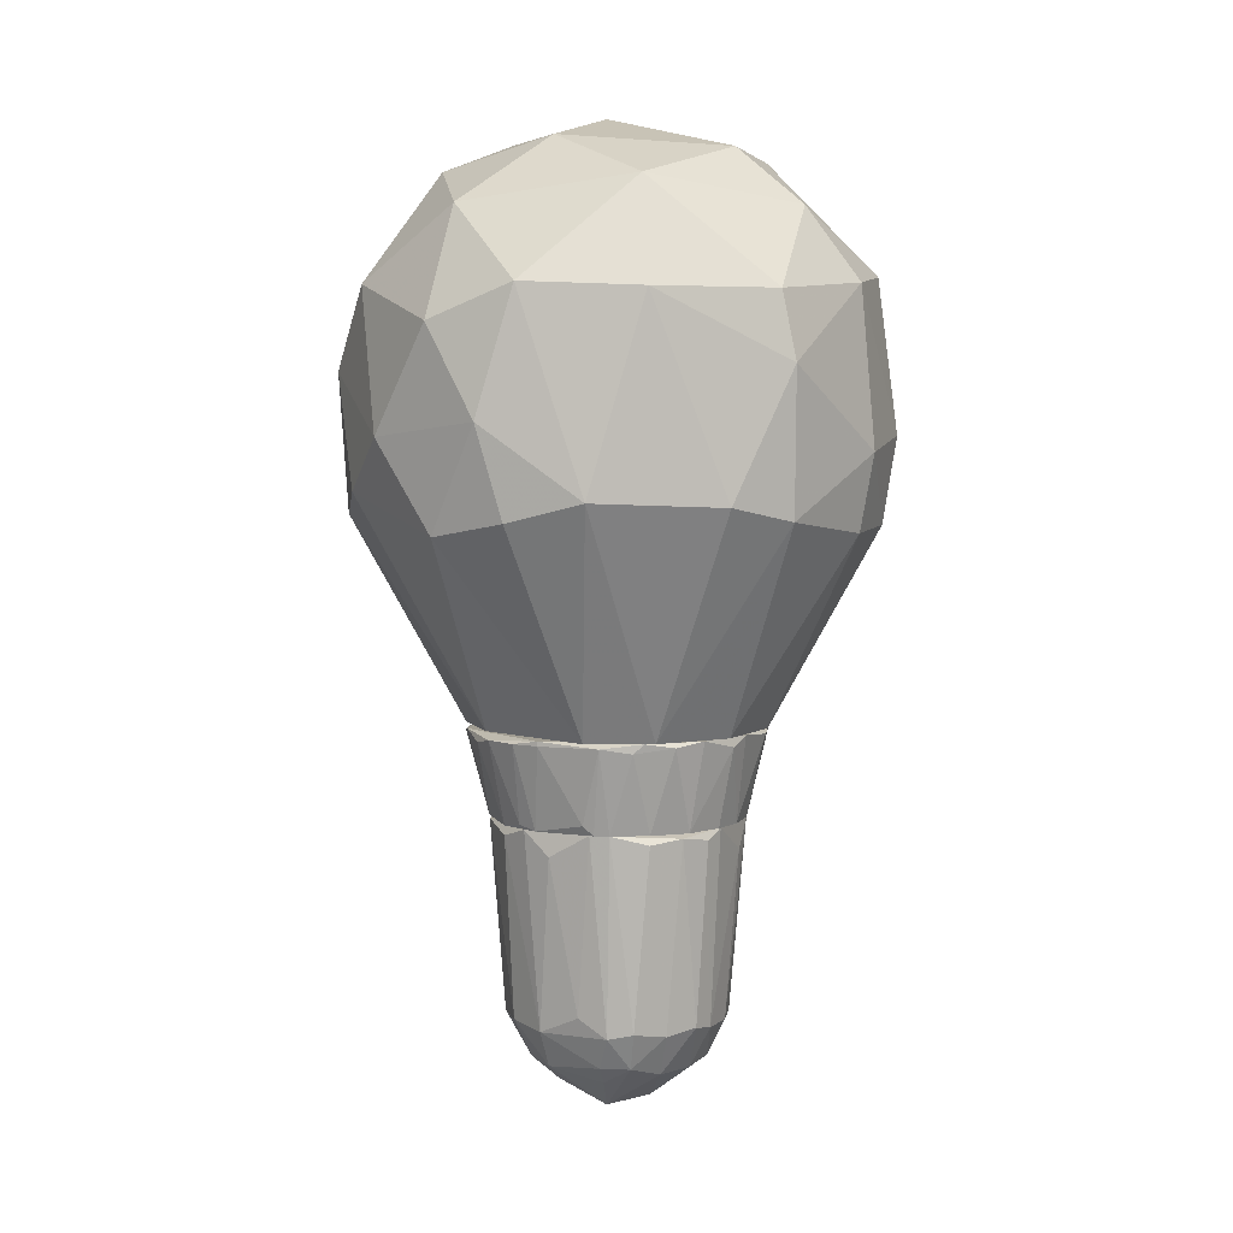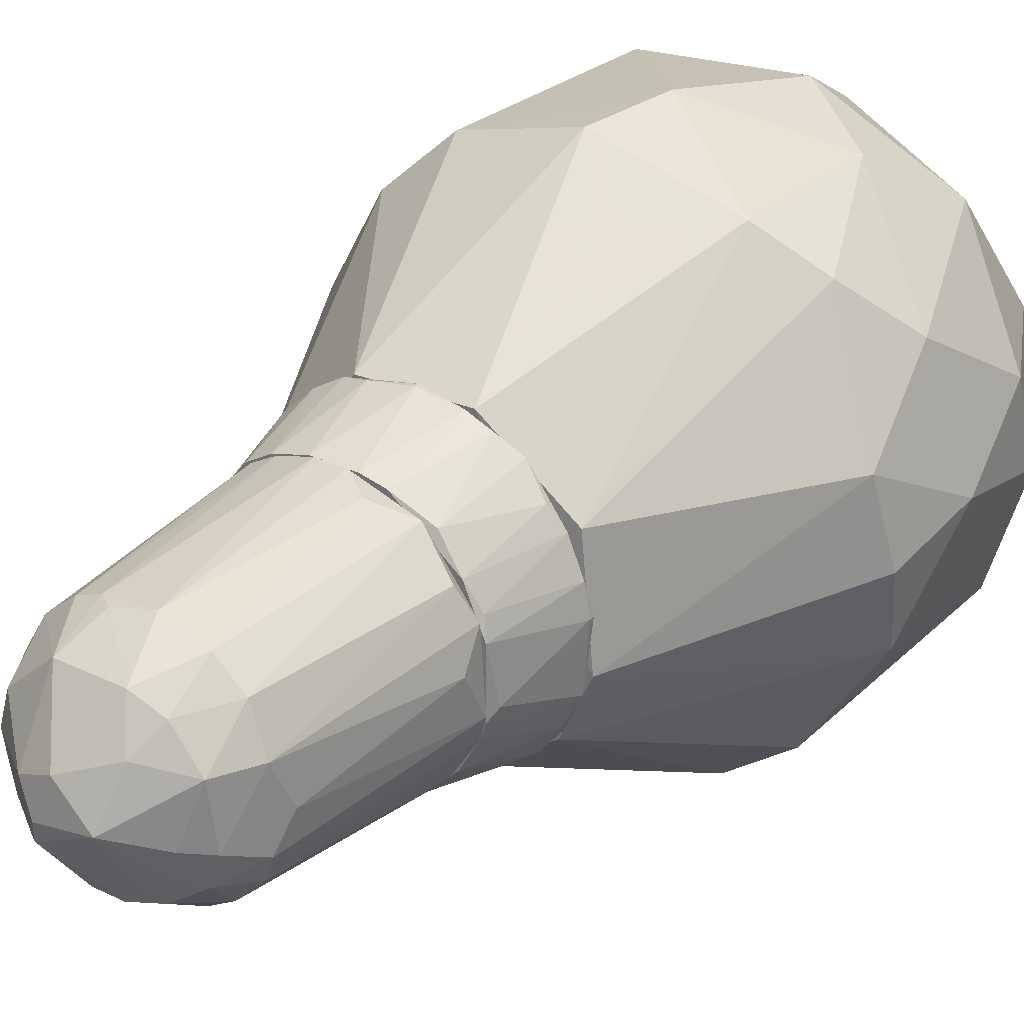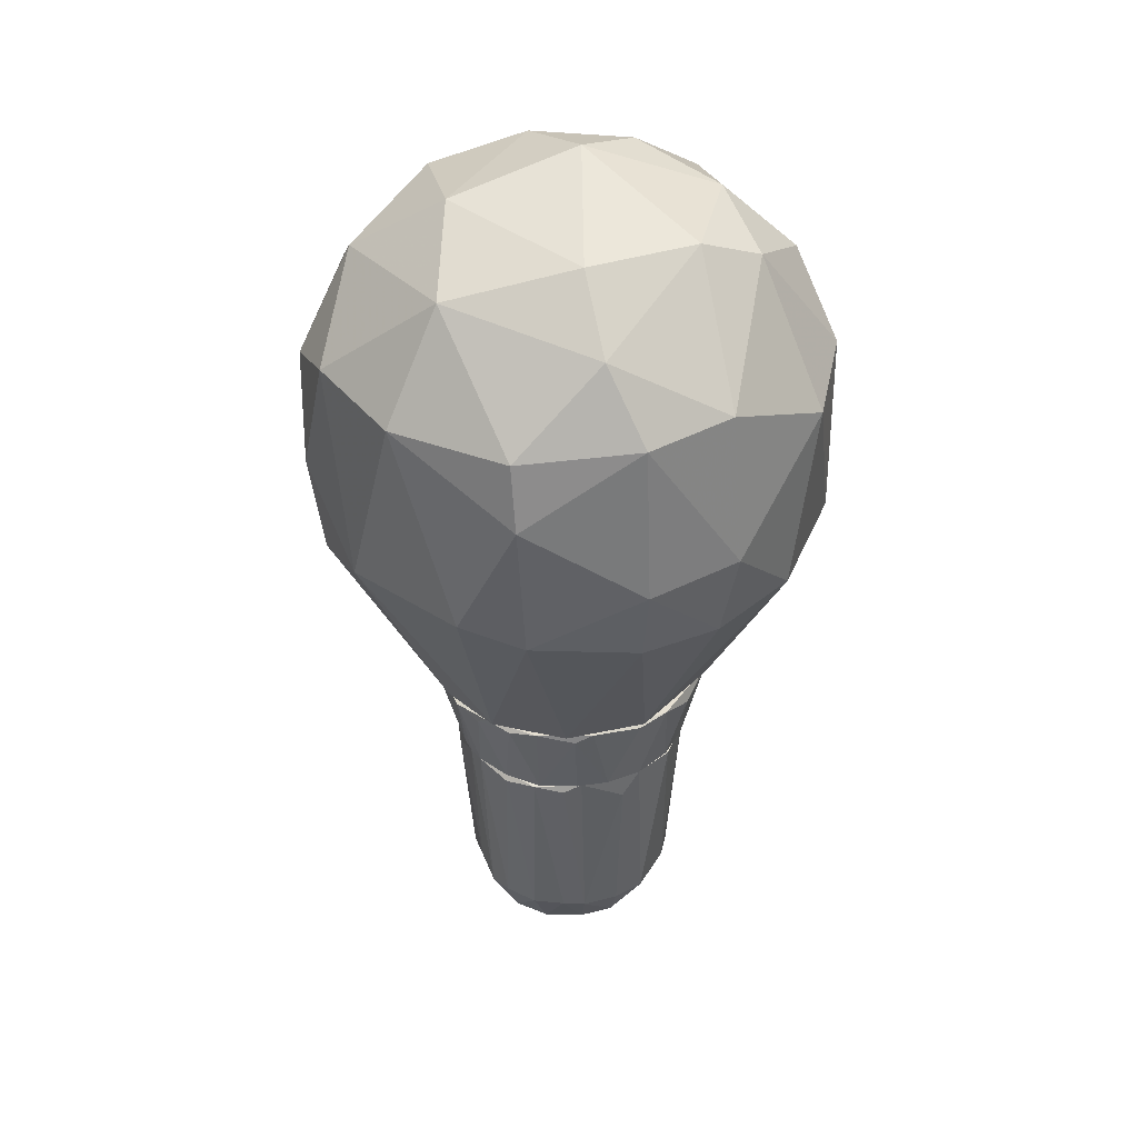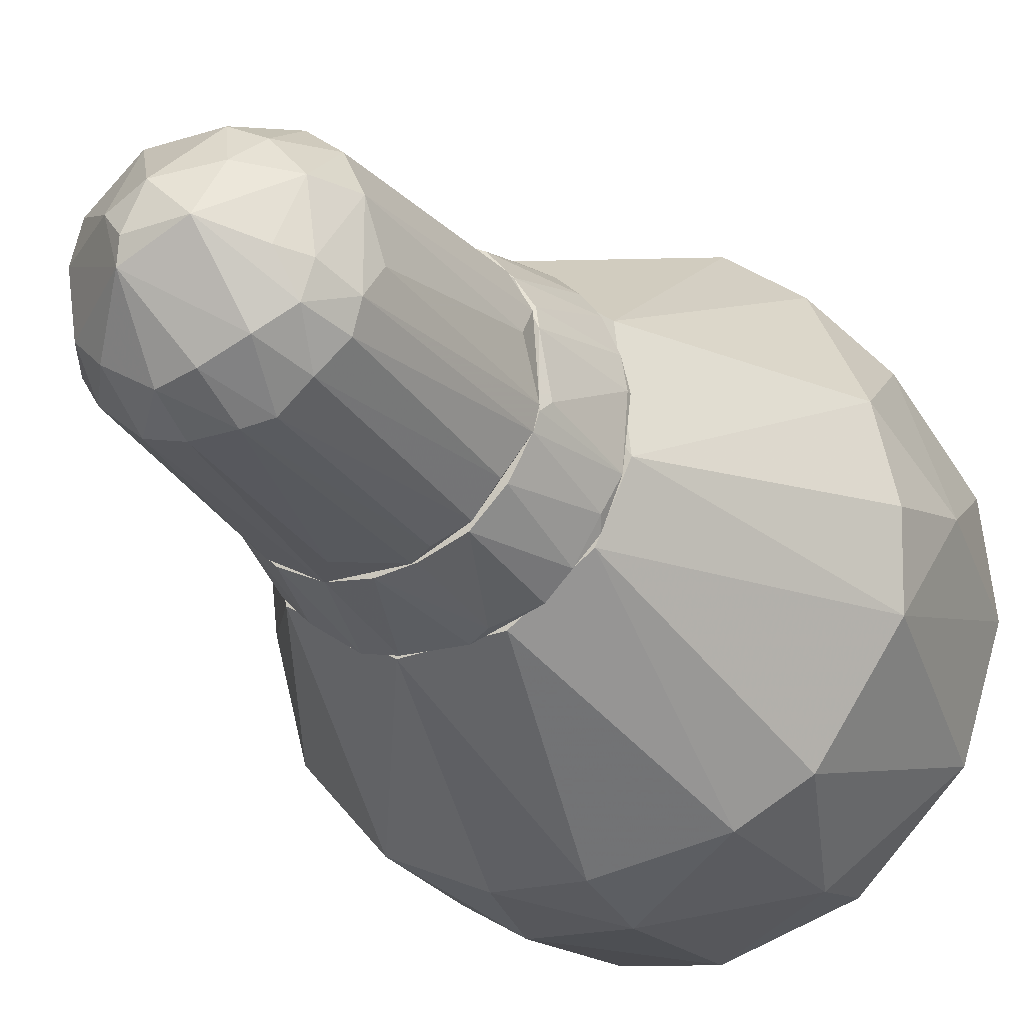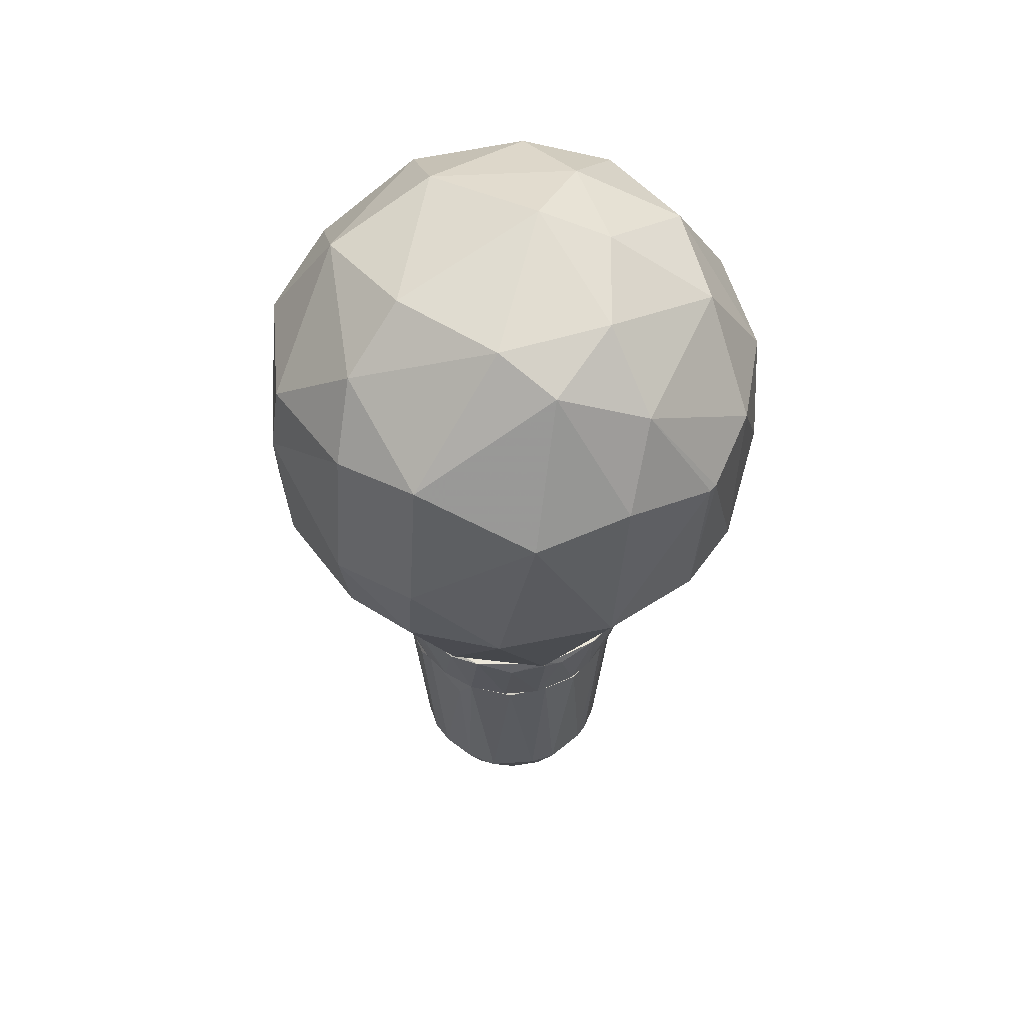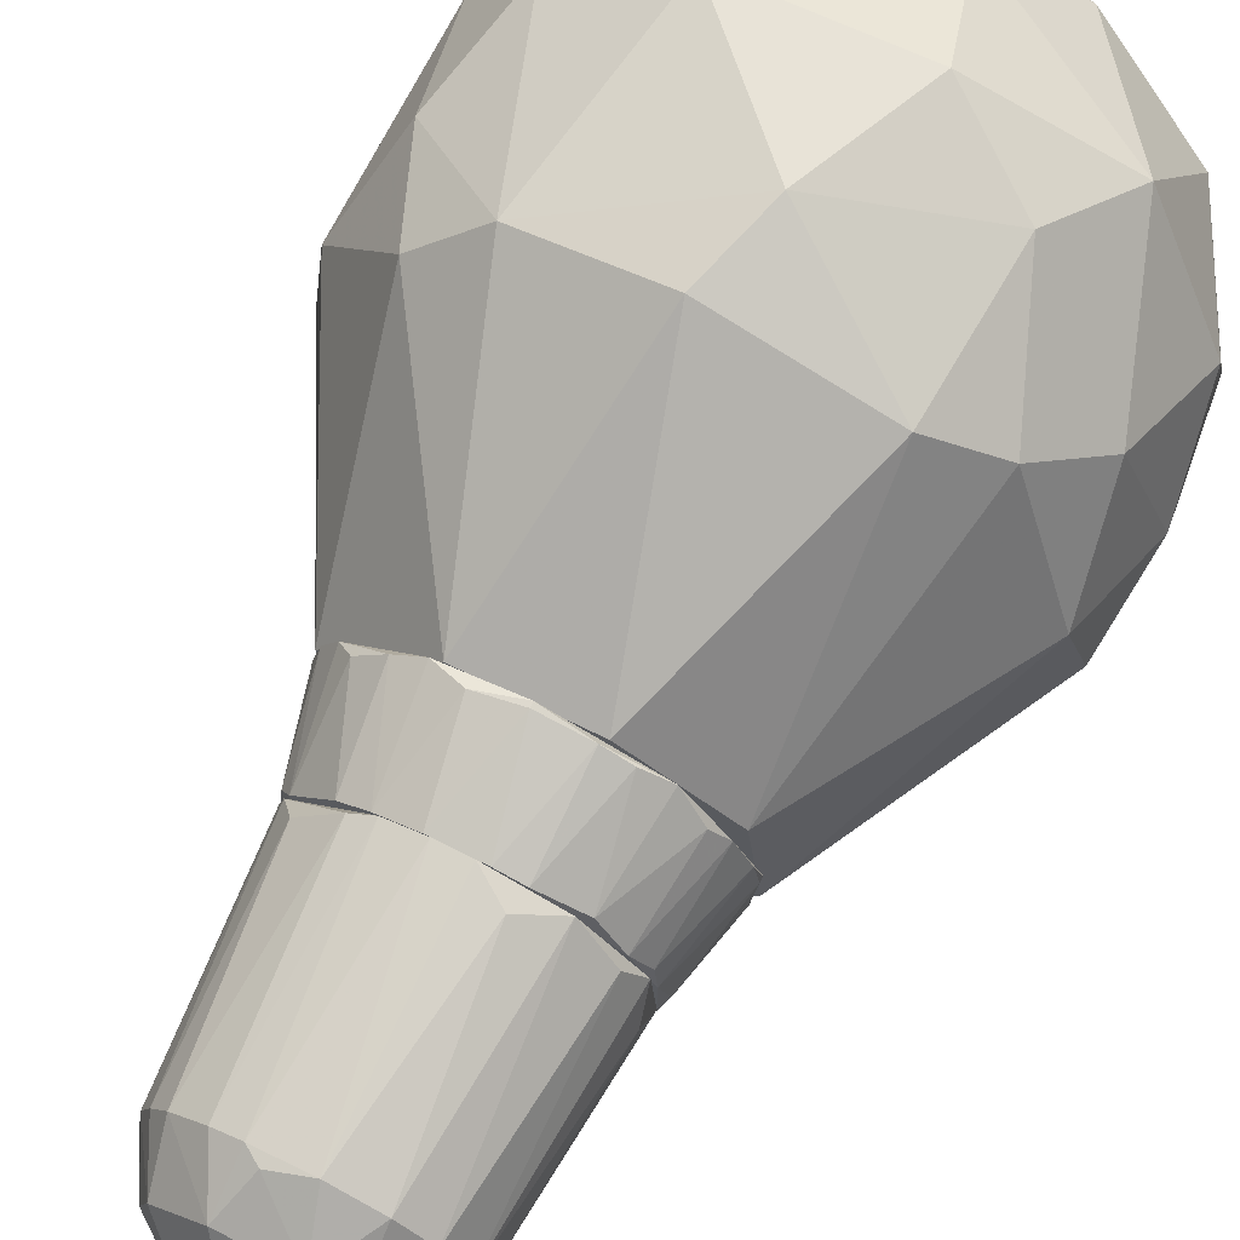
<metadata>
{"format":"obj","ext":"obj","renderer":"f3d","projection":"perspective","resolution":1024,"background":"white","views":[{"elev":4.8,"azim":-65.3,"up":"+Z"},{"elev":28.9,"azim":-143.7,"up":"+Y"},{"elev":37.5,"azim":-19.1,"up":"+Z"},{"elev":-24.6,"azim":-152.4,"up":"+Y"},{"elev":52.2,"azim":39.9,"up":"+Z"},{"elev":71.9,"azim":-153.3,"up":"+Y"}]}
</metadata>
<code>
o convex_0
v -0.03063 0.00174 0.007192
v 0.03057 0.000668 0.01524
v 0.03057 -0.000399 0.01524
v 0.01662 0.003884 -0.02662
v -0.001632 -0.03046 0.00398
v -0.003243 0.02268 0.03081
v -0.003783 -0.01543 0.03618
v 0.001579 0.02966 -0.002463
v -0.01667 -0.003615 -0.02662
v 0.01769 -0.02348 -0.003541
v -0.02526 -0.01489 0.0206
v 0.01715 -0.01274 0.03241
v 0.02198 0.02053 0.01739
v -0.02096 0.0216 -0.000315
v -0.02257 0.008186 0.02973
v 0.003729 -0.01651 -0.02663
v -0.005394 0.01624 -0.02663
v -0.02042 -0.02187 -0.001393
v 0.009636 0.006035 0.03833
v 0.0209 0.01999 -0.004611
v -0.001632 -0.02885 0.02168
v 0.02949 -0.000932 -0.003002
v 0.02144 -0.02133 0.01685
v -0.006466 0.02912 0.019
v -0.01345 0.001201 0.03724
v -0.02042 0.02053 0.02168
v 0.01983 0.01247 0.03027
v 0.01124 0.02751 0.019
v 0.01392 -0.01006 -0.02663
v 0.006413 0.0157 -0.02663
v -0.02955 -0.000938 -0.003002
v -0.01506 0.008719 -0.02609
v -0.005927 -0.01596 -0.02663
v 0.02681 -0.01328 -0.001931
v -0.01506 -0.02509 0.0206
v 0.008558 -0.02724 0.02275
v -0.01827 -0.01113 0.03241
v 0.02896 0.007646 -0.001931
v -0.001632 -0.02885 -0.004611
v -0.01452 0.02589 -0.003002
v 0.02467 -0.005227 0.02813
v -0.02901 0.008186 0.01739
v -0.02794 0.008186 -0.004611
v 0.015 0.0259 -0.001931
v -0.02848 -0.009522 -0.000854
v 0.002118 0.002279 0.04047
v -0.01129 0.01569 0.03402
v 0.009097 -0.02939 0.00559
v -0.02901 -0.002004 0.02114
v 0.01017 0.01891 0.03241
v -0.01398 -0.02616 -0.003002
v 0.02842 0.009258 0.01846
v 0.02735 -0.01167 0.019
v -0.01345 -0.01059 -0.02663
v 0.009636 -0.01382 0.03563
v -0.004316 -0.02349 0.02973
v 0.007485 -0.02831 -0.004073
v -0.00056 0.01248 0.03779
v 0.01662 -0.002543 0.03564
v -0.02633 0.0157 0.005583
v -0.01559 0.02643 0.01255
v -0.001099 0.03073 0.006128
v -0.01506 -0.0267 0.01309
v 0.0252 0.01731 0.005583
f 52 38 64
f 2 3 22
f 6 24 26
f 24 6 28
f 10 16 29
f 16 17 29
f 4 22 29
f 17 8 30
f 20 4 30
f 4 29 30
f 29 17 30
f 17 9 32
f 17 16 33
f 22 3 34
f 23 10 34
f 10 29 34
f 29 22 34
f 23 12 36
f 7 25 37
f 25 15 37
f 11 35 37
f 4 20 38
f 2 22 38
f 22 4 38
f 33 16 39
f 8 17 40
f 32 14 40
f 17 32 40
f 3 2 41
f 15 26 42
f 31 1 43
f 9 31 43
f 14 32 43
f 32 9 43
f 28 13 44
f 30 8 44
f 20 30 44
f 18 11 45
f 1 31 45
f 31 9 45
f 25 7 46
f 15 25 47
f 6 26 47
f 26 15 47
f 21 5 48
f 10 23 48
f 36 21 48
f 23 36 48
f 11 37 49
f 37 15 49
f 42 1 49
f 15 42 49
f 1 45 49
f 45 11 49
f 27 13 50
f 19 27 50
f 13 28 50
f 28 6 50
f 39 5 51
f 33 39 51
f 13 27 52
f 2 38 52
f 41 2 52
f 27 41 52
f 12 23 53
f 34 3 53
f 23 34 53
f 3 41 53
f 41 12 53
f 9 17 54
f 17 33 54
f 45 9 54
f 18 45 54
f 51 18 54
f 33 51 54
f 36 12 55
f 46 7 55
f 35 21 56
f 21 36 56
f 7 37 56
f 37 35 56
f 55 7 56
f 36 55 56
f 16 10 57
f 5 39 57
f 39 16 57
f 48 5 57
f 10 48 57
f 46 19 58
f 25 46 58
f 47 25 58
f 6 47 58
f 19 50 58
f 50 6 58
f 27 19 59
f 12 41 59
f 41 27 59
f 19 46 59
f 55 12 59
f 46 55 59
f 1 42 60
f 42 26 60
f 43 1 60
f 14 43 60
f 26 24 61
f 40 14 61
f 14 60 61
f 60 26 61
f 24 28 62
f 8 40 62
f 28 44 62
f 44 8 62
f 61 24 62
f 40 61 62
f 11 18 63
f 5 21 63
f 35 11 63
f 21 35 63
f 18 51 63
f 51 5 63
f 38 20 64
f 44 13 64
f 20 44 64
f 13 52 64
o convex_1
v -0.008076 -0.00201 -0.06528
v 0.01393 0.002815 -0.03683
v 0.01339 0.004963 -0.03683
v -0.01398 -0.003084 -0.03683
v 0.004266 -0.01382 -0.03683
v -0.004322 0.01355 -0.03898
v 0.009635 0.001206 -0.0642
v 0.002118 0.01194 -0.05991
v -0.002174 -0.01221 -0.05937
v -0.009686 0.008184 -0.05883
v 0.01017 -0.00738 -0.05884
v 0.001583 -0.000937 -0.06957
v -0.008615 -0.01167 -0.03737
v -0.01184 -0.004158 -0.05937
v 0.005878 0.01302 -0.03683
v -0.01345 0.004966 -0.03683
v 0.009635 0.008184 -0.05884
v 0.01232 -0.00738 -0.03683
v 0.01232 0.00067 -0.05937
v -2.7e-05 0.003353 -0.06903
v 0.005878 -0.01114 -0.05937
v -0.01184 0.003892 -0.05937
v -0.008076 -0.009527 -0.05937
v -0.001636 -0.009527 -0.0642
v -0.008076 0.01194 -0.03683
v -0.006467 0.01087 -0.05883
v 0.006414 -0.00738 -0.0642
v 0.003731 0.009258 -0.0642
v -0.006467 0.007649 -0.06367
v -0.003245 -0.01382 -0.03683
v 0.009097 -0.01114 -0.03737
v 0.01393 -0.003084 -0.03737
v -0.0113 -0.008989 -0.0379
v -0.003784 -0.000401 -0.06903
v 0.01178 -0.004694 -0.05884
v -0.001636 0.01248 -0.05883
v 0.002118 0.01409 -0.03683
v 0.01178 0.008184 -0.03844
v 0.006414 0.01087 -0.05884
v -0.009686 0.003892 -0.06367
v -0.005929 -0.007915 -0.0642
v 0.008562 0.004963 -0.0642
v -0.003245 0.009258 -0.0642
v 0.01124 0.005501 -0.05884
v -0.01184 0.008184 -0.0379
v -0.004858 -0.01167 -0.05883
v -0.01398 0.001744 -0.03951
v 0.008026 0.01194 -0.03737
v 0.002118 -0.003084 -0.06903
v 0.002118 -0.01221 -0.05937
v 0.009097 -0.004694 -0.06367
v -0.01076 -0.006844 -0.05883
v 0.002118 -0.01006 -0.06367
v -0.01345 -0.005229 -0.03683
v 0.003731 0.001744 -0.0685
v -0.00915 -0.00577 -0.06313
v 0.003731 0.01194 -0.05884
v -0.01237 -0.000937 -0.05722
v 0.002118 -0.01382 -0.04005
v 0.01232 0.002279 -0.05884
v -0.01022 -0.002546 -0.06313
v -0.004858 0.004966 -0.06635
v -0.005393 -0.01328 -0.0379
v -0.001098 0.01409 -0.03683
f 101 100 128
f 66 67 69
f 68 69 79
f 69 67 79
f 68 79 80
f 66 69 82
f 80 79 89
f 89 70 90
f 74 89 90
f 75 85 91
f 74 90 93
f 82 69 95
f 75 82 95
f 69 85 95
f 85 75 95
f 66 82 96
f 83 66 96
f 87 77 97
f 84 76 98
f 82 75 99
f 96 82 99
f 83 96 99
f 90 70 100
f 81 92 103
f 86 74 104
f 74 93 104
f 98 65 104
f 92 81 106
f 72 92 107
f 92 84 107
f 93 90 107
f 100 72 107
f 90 100 107
f 102 67 108
f 81 102 108
f 106 81 108
f 74 86 109
f 86 80 109
f 89 74 109
f 80 89 109
f 77 87 110
f 88 73 110
f 87 105 110
f 105 88 110
f 68 80 111
f 80 86 111
f 79 67 112
f 67 102 112
f 102 81 112
f 81 103 112
f 103 79 112
f 98 76 113
f 88 105 113
f 105 98 113
f 85 69 114
f 71 83 115
f 75 91 115
f 99 75 115
f 83 99 115
f 113 71 115
f 91 113 115
f 87 97 116
f 73 88 117
f 91 85 117
f 113 91 117
f 88 113 117
f 85 114 117
f 114 73 117
f 69 68 118
f 68 78 118
f 94 69 118
f 77 94 118
f 97 77 118
f 78 116 118
f 116 97 118
f 76 84 119
f 84 92 119
f 106 71 119
f 92 106 119
f 71 113 119
f 113 76 119
f 65 98 120
f 105 87 120
f 98 105 120
f 116 78 120
f 87 116 120
f 92 72 121
f 72 100 121
f 101 79 121
f 100 101 121
f 103 92 121
f 79 103 121
f 78 68 122
f 86 78 122
f 68 111 122
f 111 86 122
f 69 94 123
f 94 73 123
f 114 69 123
f 73 114 123
f 67 66 124
f 66 83 124
f 83 71 124
f 71 106 124
f 108 67 124
f 106 108 124
f 78 86 125
f 104 65 125
f 86 104 125
f 65 120 125
f 120 78 125
f 84 98 126
f 104 93 126
f 98 104 126
f 107 84 126
f 93 107 126
f 73 94 127
f 94 77 127
f 77 110 127
f 110 73 127
f 70 89 128
f 89 79 128
f 100 70 128
f 79 101 128
o convex_2
v -0.004855 -0.01597 -0.0277
v -2.7e-05 0.01678 -0.02663
v -2.7e-05 0.01678 -0.02717
v 0.01662 -0.002547 -0.02663
v 0.01286 0.006572 -0.03683
v -0.01398 0.00335 -0.03683
v 0.004267 -0.01382 -0.03683
v -0.01667 0.001741 -0.02663
v -0.004855 0.01355 -0.03683
v -0.0113 -0.008991 -0.03683
v 0.006949 -0.01543 -0.02663
v 0.01017 0.01355 -0.02717
v 0.01178 -0.00845 -0.03683
v -0.01022 0.01355 -0.02663
v -0.01398 -0.009525 -0.02663
v 0.006411 0.01302 -0.03683
v 0.01608 0.0055 -0.02663
v -0.008077 -0.01221 -0.03683
v 0.01447 -0.0004 -0.03629
v -0.01398 -0.003622 -0.03683
v 0.01393 -0.009525 -0.02717
v -0.01183 0.008185 -0.03683
v -0.01452 0.008722 -0.02717
v -0.009149 -0.01436 -0.02663
v -2.7e-05 -0.01436 -0.03683
v 0.003192 -0.01651 -0.02717
v -0.01613 -0.005231 -0.02717
v -0.004855 0.01624 -0.02717
v 0.008558 -0.01168 -0.03683
v 0.007486 0.01516 -0.02663
v 0.002655 0.01409 -0.03683
v 0.01393 -0.003619 -0.03683
v 0.01286 0.01087 -0.0277
v 0.009099 0.01141 -0.03683
v -0.009149 0.01141 -0.03629
v 0.01071 -0.01275 -0.02824
v 0.004267 0.01624 -0.0277
v -0.01183 -0.01221 -0.02717
v 0.01662 0.002816 -0.02717
v -0.002708 -0.01651 -0.02663
v 0.015 -0.007378 -0.0277
v 0.01393 0.004425 -0.03629
v -0.0129 0.01087 -0.0277
v -0.002174 0.01409 -0.03683
v -0.01613 0.004963 -0.02717
v -0.00378 -0.01382 -0.03683
v -0.01452 -0.002547 -0.03575
v -0.007539 0.01516 -0.02717
v -0.01452 -0.008453 -0.0277
v 0.01393 -0.009525 -0.02663
v -0.01345 0.0055 -0.03629
v 0.01447 0.008719 -0.02663
v -0.01345 -0.005231 -0.03683
v -0.01667 0.001741 -0.02717
f 175 155 182
f 134 133 135
f 132 130 136
f 133 134 137
f 134 135 138
f 132 136 139
f 135 133 141
f 136 130 142
f 139 136 143
f 133 137 144
f 130 132 145
f 138 135 146
f 134 138 148
f 137 134 150
f 136 142 151
f 139 143 152
f 146 129 152
f 146 135 153
f 135 139 154
f 153 135 154
f 143 136 155
f 130 131 156
f 142 130 156
f 139 135 157
f 135 141 157
f 140 144 158
f 130 145 158
f 144 137 159
f 141 133 160
f 147 132 160
f 133 147 160
f 133 144 162
f 144 140 162
f 161 133 162
f 140 161 162
f 137 150 163
f 141 149 164
f 139 157 164
f 157 141 164
f 131 130 165
f 130 158 165
f 158 144 165
f 159 131 165
f 144 159 165
f 138 146 166
f 152 143 166
f 146 152 166
f 145 132 167
f 132 147 167
f 152 129 168
f 139 152 168
f 129 153 168
f 154 139 168
f 153 154 168
f 149 141 169
f 141 160 169
f 160 132 169
f 133 145 170
f 147 133 170
f 145 167 170
f 167 147 170
f 151 142 171
f 150 151 171
f 142 163 171
f 163 150 171
f 156 131 172
f 137 156 172
f 131 159 172
f 159 137 172
f 136 151 173
f 129 146 174
f 153 129 174
f 146 153 174
f 134 148 175
f 148 155 175
f 156 137 176
f 142 156 176
f 137 163 176
f 163 142 176
f 143 155 177
f 138 166 177
f 166 143 177
f 132 139 178
f 139 164 178
f 164 149 178
f 169 132 178
f 149 169 178
f 150 134 179
f 151 150 179
f 134 173 179
f 173 151 179
f 145 133 180
f 140 158 180
f 158 145 180
f 133 161 180
f 161 140 180
f 148 138 181
f 155 148 181
f 138 177 181
f 177 155 181
f 155 136 182
f 173 134 182
f 136 173 182
f 134 175 182

</code>
